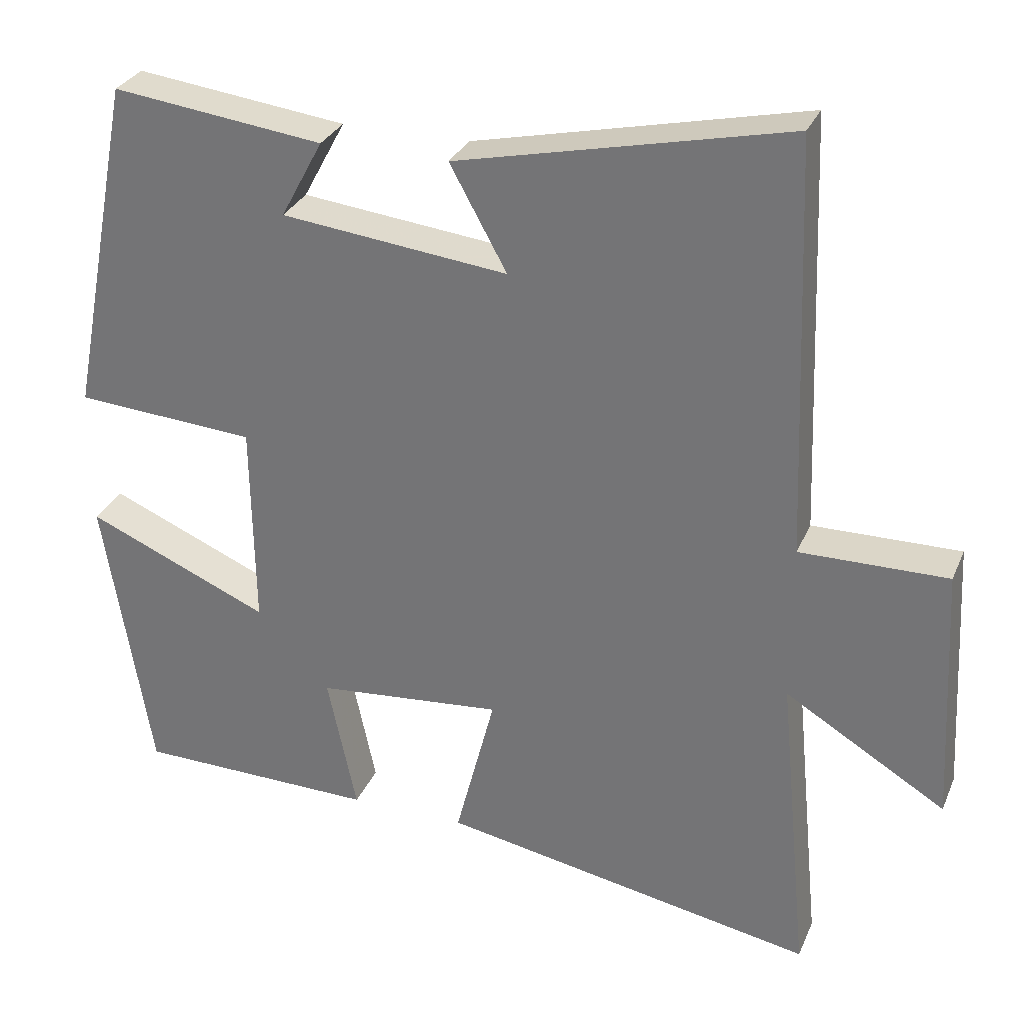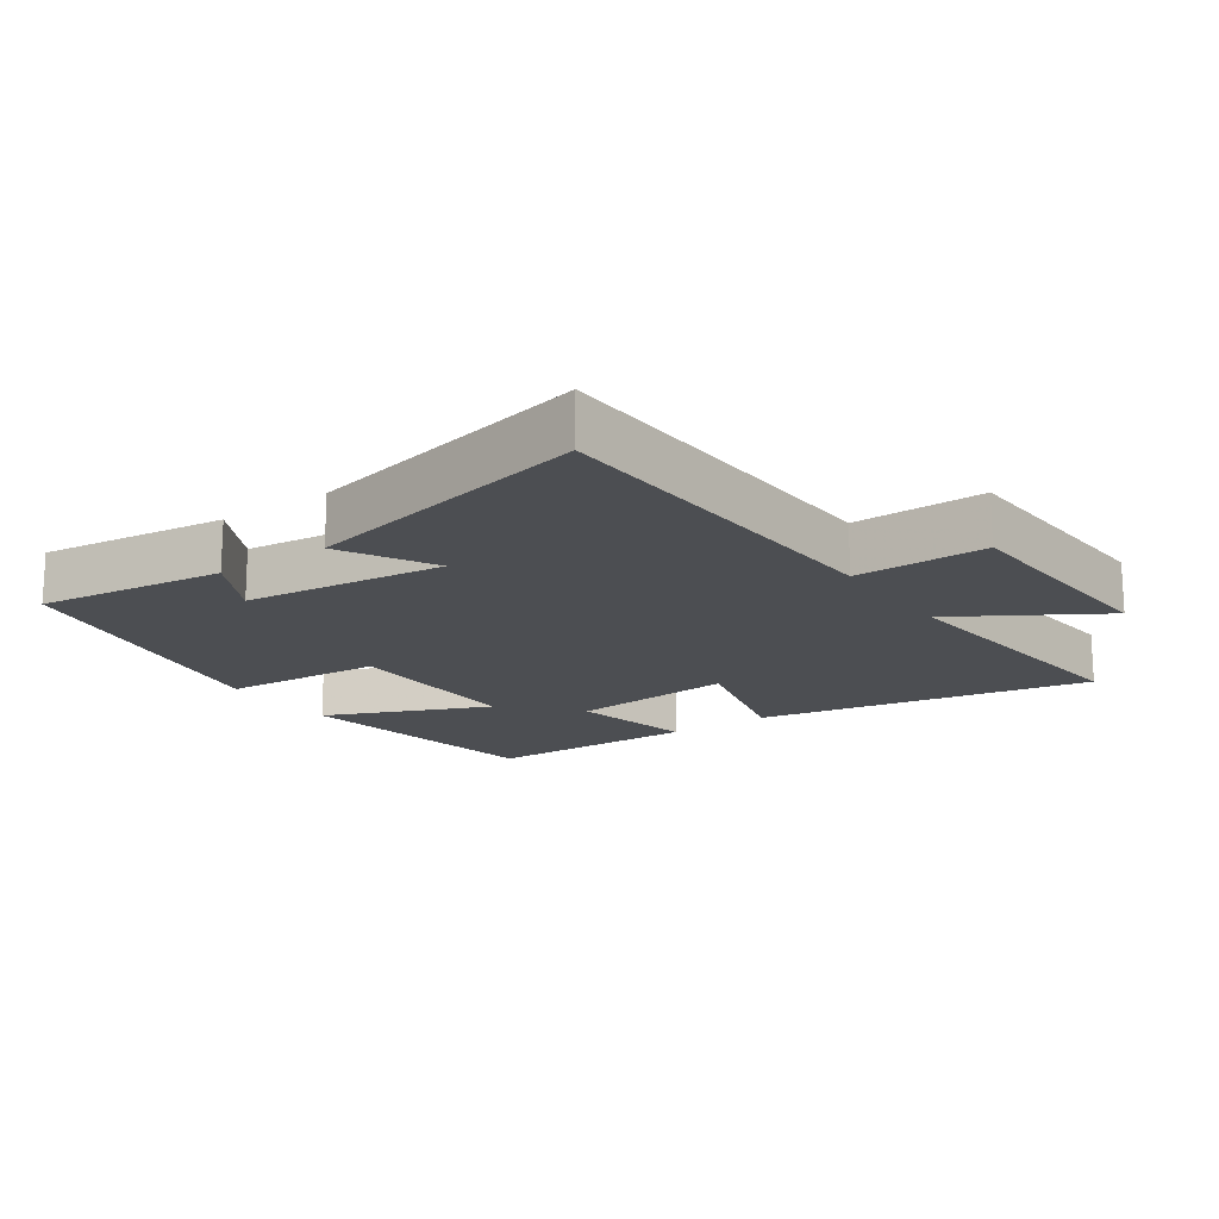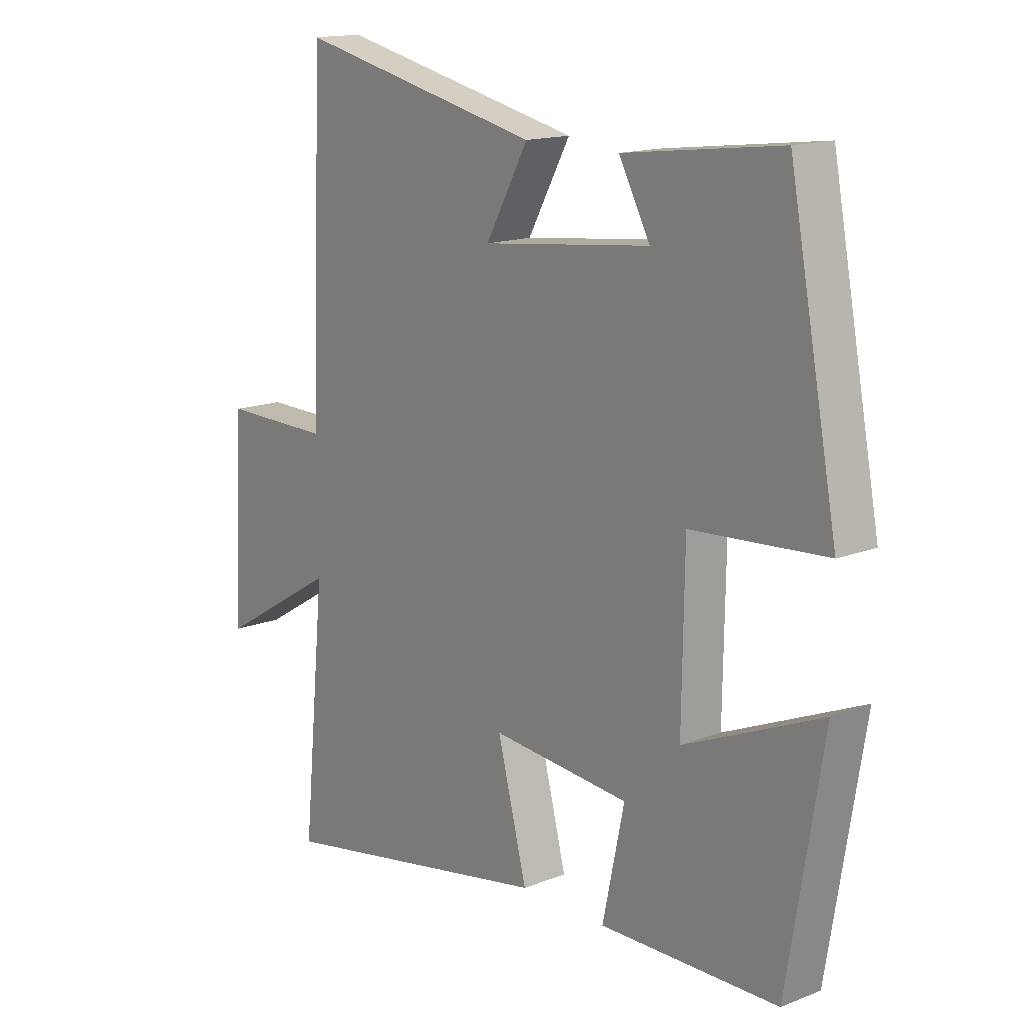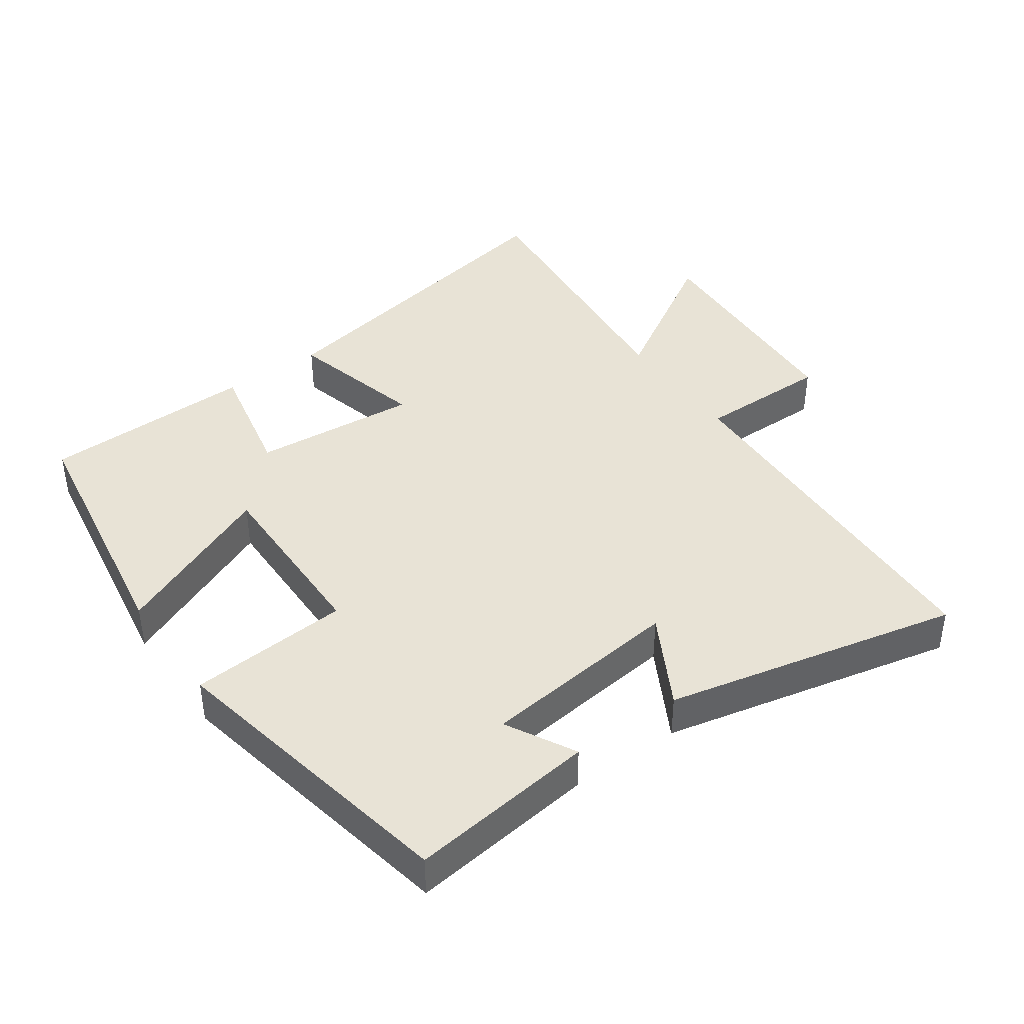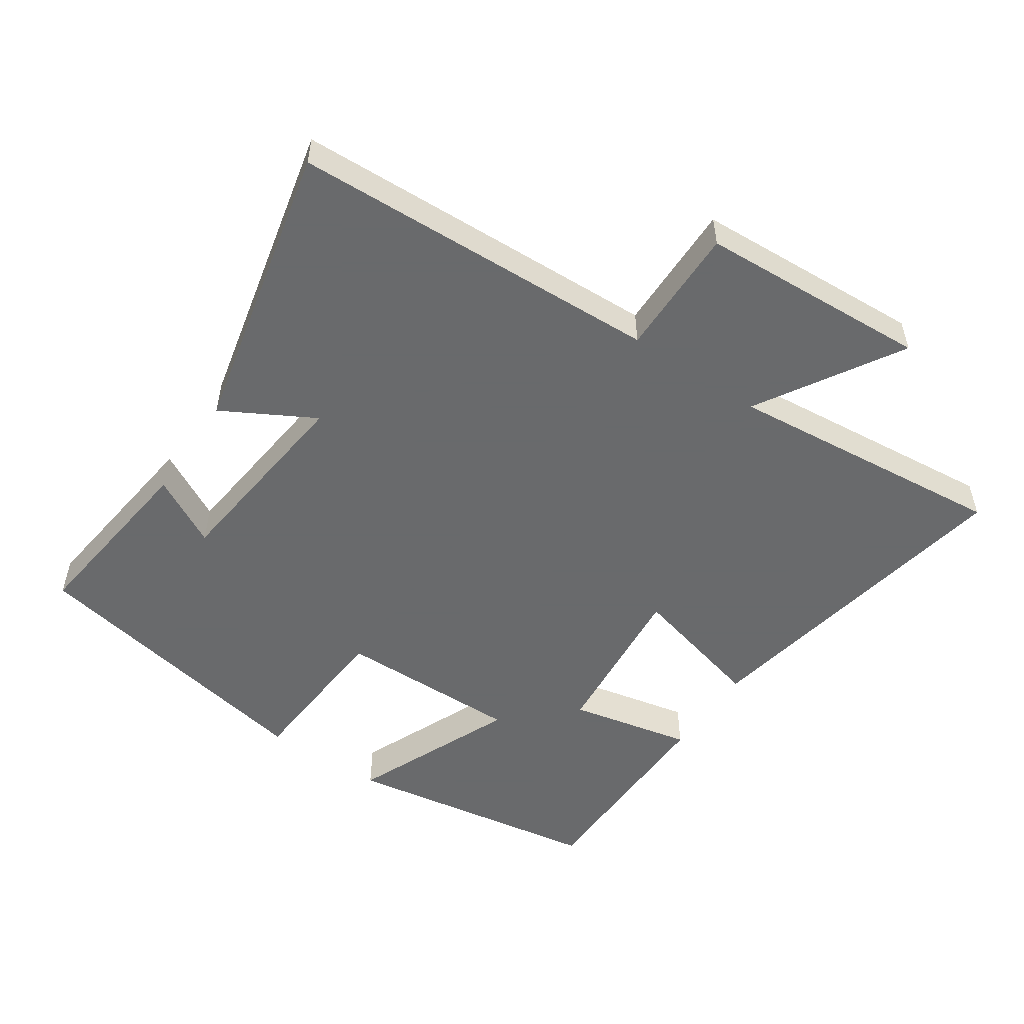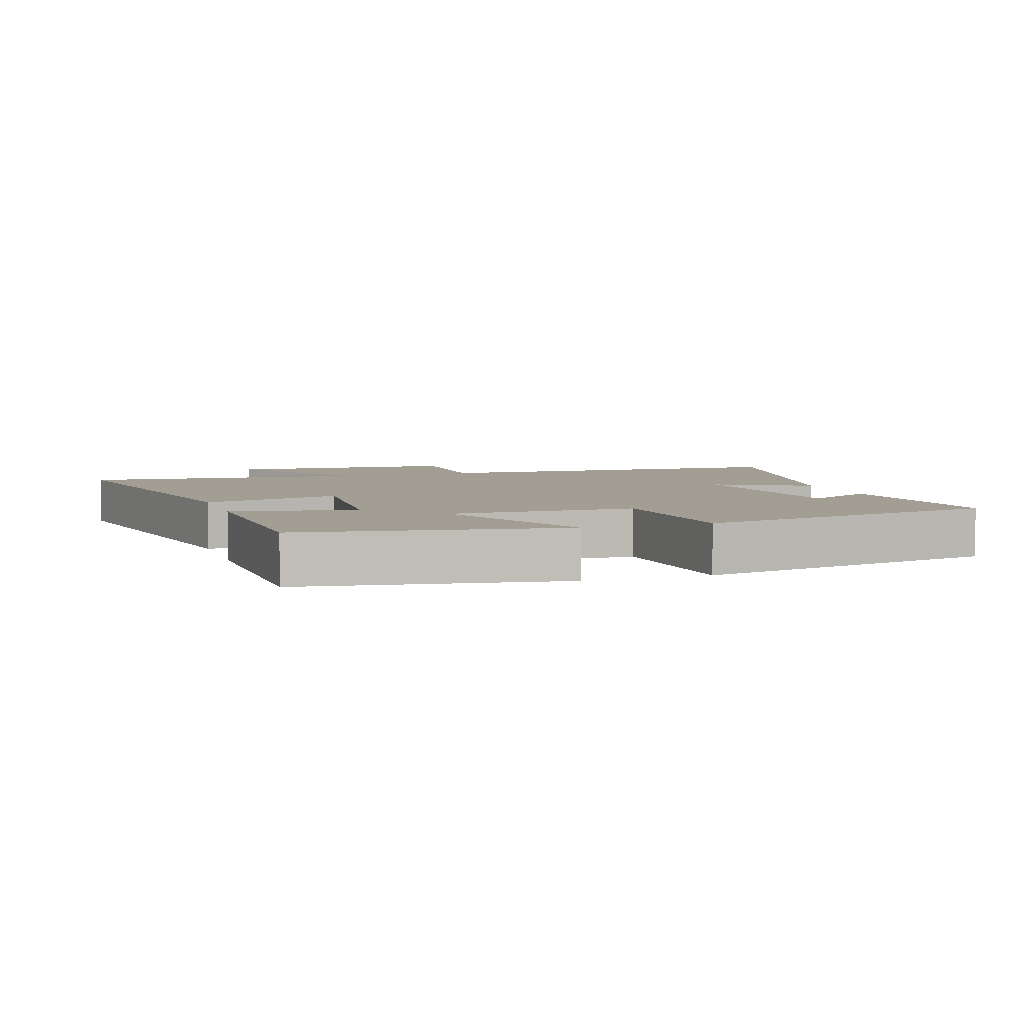
<metadata>
{"format":"obj","ext":"obj","renderer":"f3d","projection":"perspective","resolution":1024,"background":"white","views":[{"elev":30.0,"azim":20.2,"up":"+Z"},{"elev":-16.9,"azim":34.9,"up":"+Y"},{"elev":15.2,"azim":-129.9,"up":"+Z"},{"elev":41.5,"azim":-35.4,"up":"+Y"},{"elev":-52.9,"azim":56.0,"up":"+Y"},{"elev":5.2,"azim":-108.6,"up":"+Y"}]}
</metadata>
<code>
v 0.479 0.07 0.599
v 0.5 0.07 0.042
v 0.697 0.07 0.044
v 0.715 0.07 -0.302
v 0.5 0.07 -0.172
v 0.541 0.07 -0.594
v 0.039 0.07 -0.5
v 0.092 0.07 -0.294
v -0.156 0.07 -0.316
v -0.117 0.07 -0.5
v -0.437 0.07 -0.494
v -0.5 0.07 -0.107
v -0.255 0.07 -0.212
v -0.259 0.07 0.064
v -0.5 0.07 0.081
v -0.413 0.07 0.535
v -0.132 0.07 0.5
v -0.188 0.07 0.396
v 0.114 0.07 0.362
v 0.038 0.07 0.5
v 0.479 0 0.599
v 0.5 0 0.042
v 0.697 0 0.044
v 0.715 0 -0.302
v 0.5 0 -0.172
v 0.541 0 -0.594
v 0.039 0 -0.5
v 0.092 0 -0.294
v -0.156 0 -0.316
v -0.117 0 -0.5
v -0.437 0 -0.494
v -0.5 0 -0.107
v -0.255 0 -0.212
v -0.259 0 0.064
v -0.5 0 0.081
v -0.413 0 0.535
v -0.132 0 0.5
v -0.188 0 0.396
v 0.114 0 0.362
v 0.038 0 0.5
f 19 20 1 2
f 18 19 2
f 15 16 17 18
f 14 15 18 2
f 13 14 2
f 10 11 12 13
f 9 10 13
f 8 9 13 2
f 5 6 7 8
f 5 8 2 3
f 3 4 5
f 22 21 40 39
f 22 39 38
f 38 37 36 35
f 22 38 35 34
f 22 34 33
f 33 32 31 30
f 33 30 29
f 22 33 29 28
f 28 27 26 25
f 23 22 28 25
f 25 24 23
f 1 21 22 2
f 2 22 23 3
f 3 23 24 4
f 4 24 25 5
f 5 25 26 6
f 6 26 27 7
f 7 27 28 8
f 8 28 29 9
f 9 29 30 10
f 10 30 31 11
f 11 31 32 12
f 12 32 33 13
f 13 33 34 14
f 14 34 35 15
f 15 35 36 16
f 16 36 37 17
f 17 37 38 18
f 18 38 39 19
f 19 39 40 20
f 20 40 21 1

</code>
